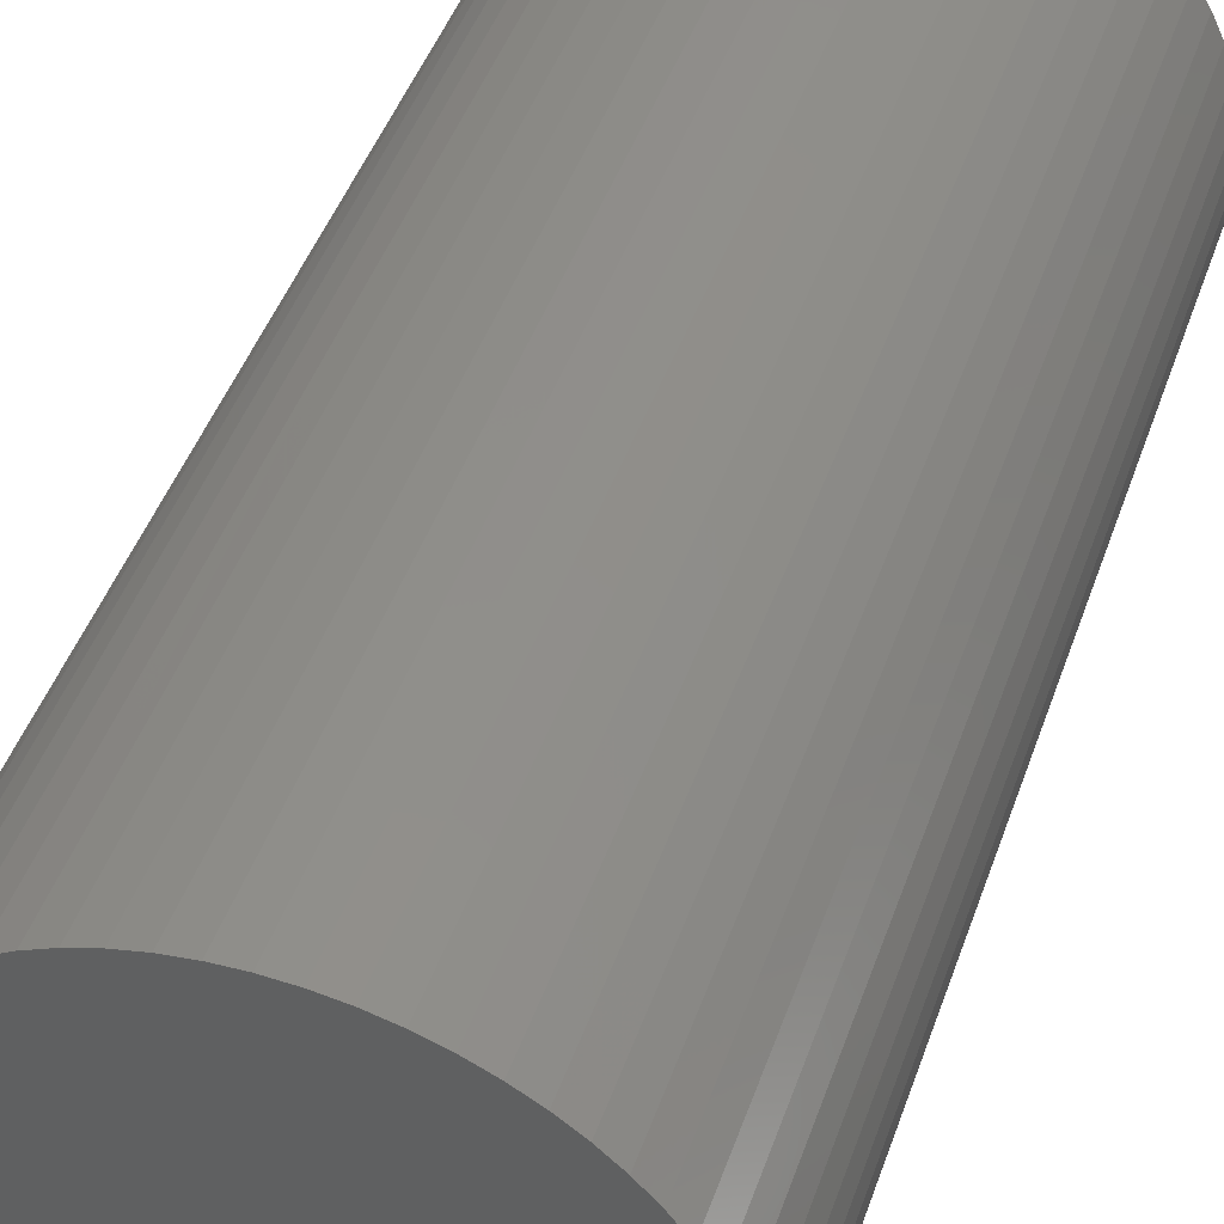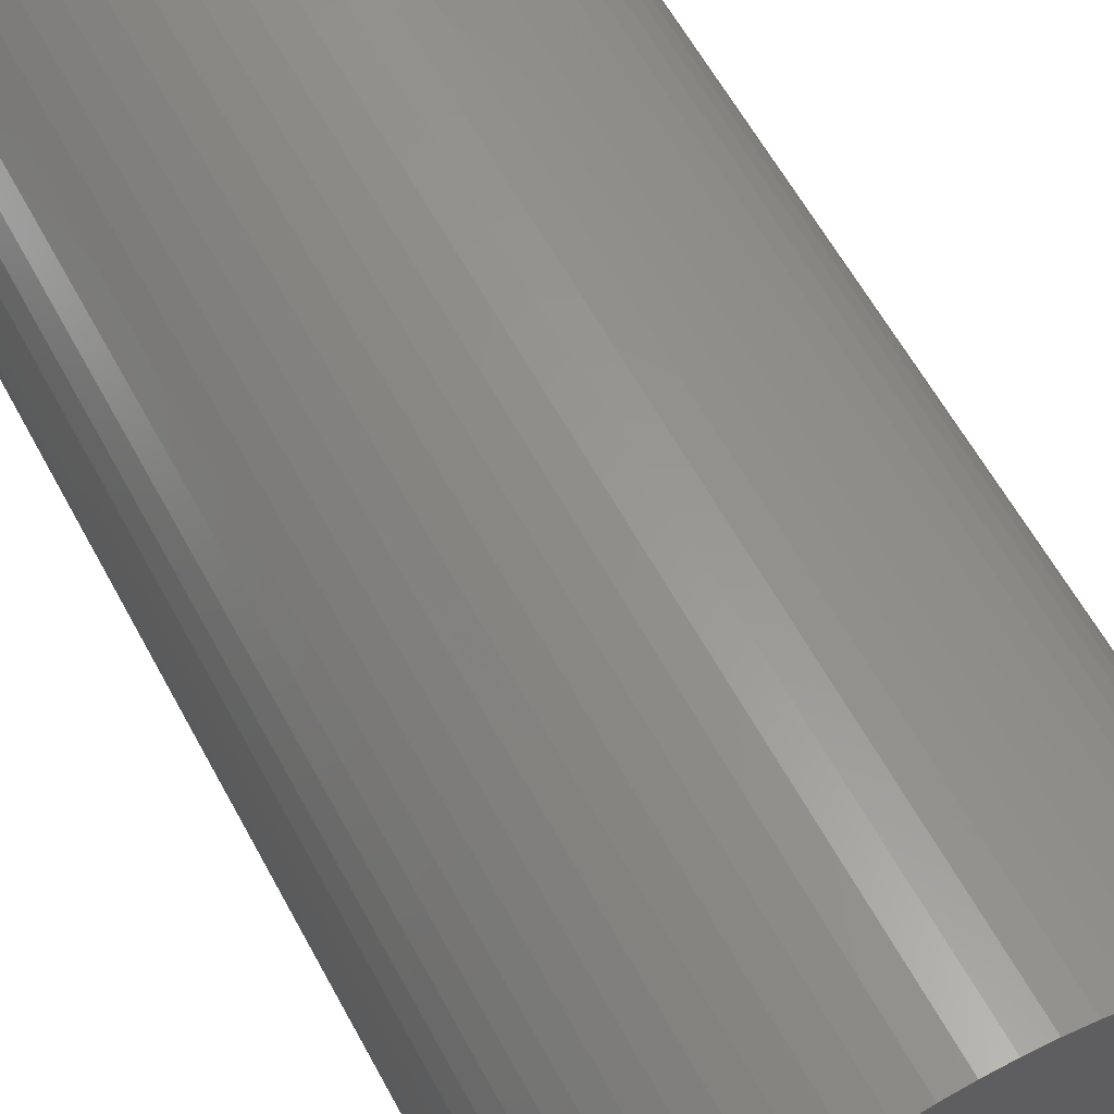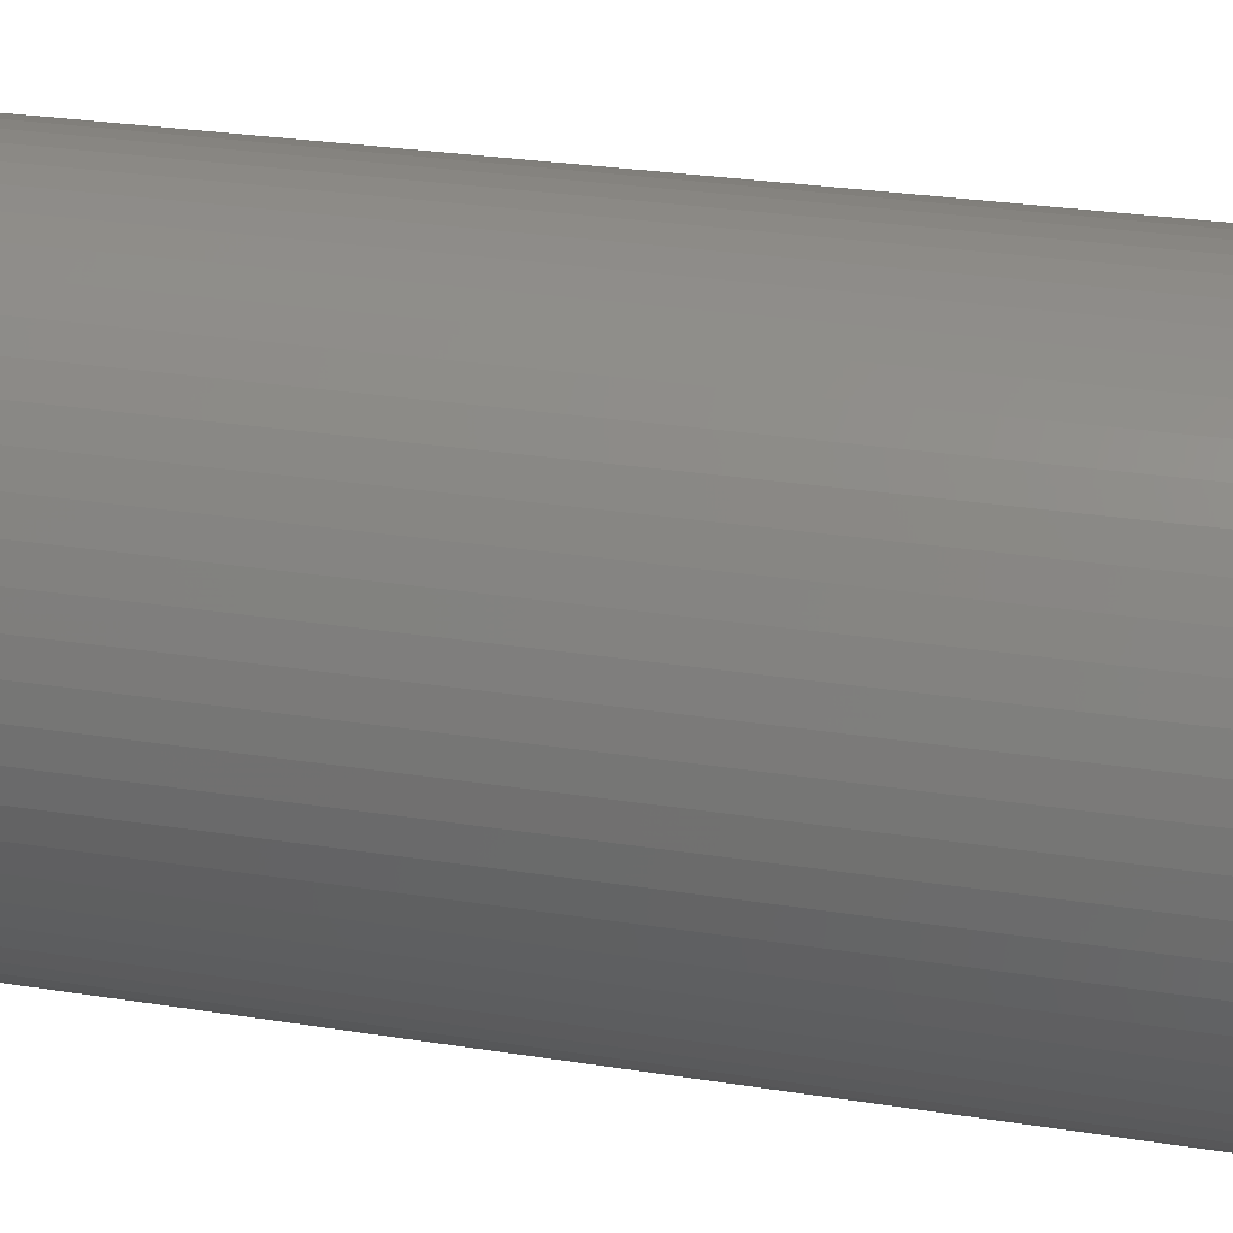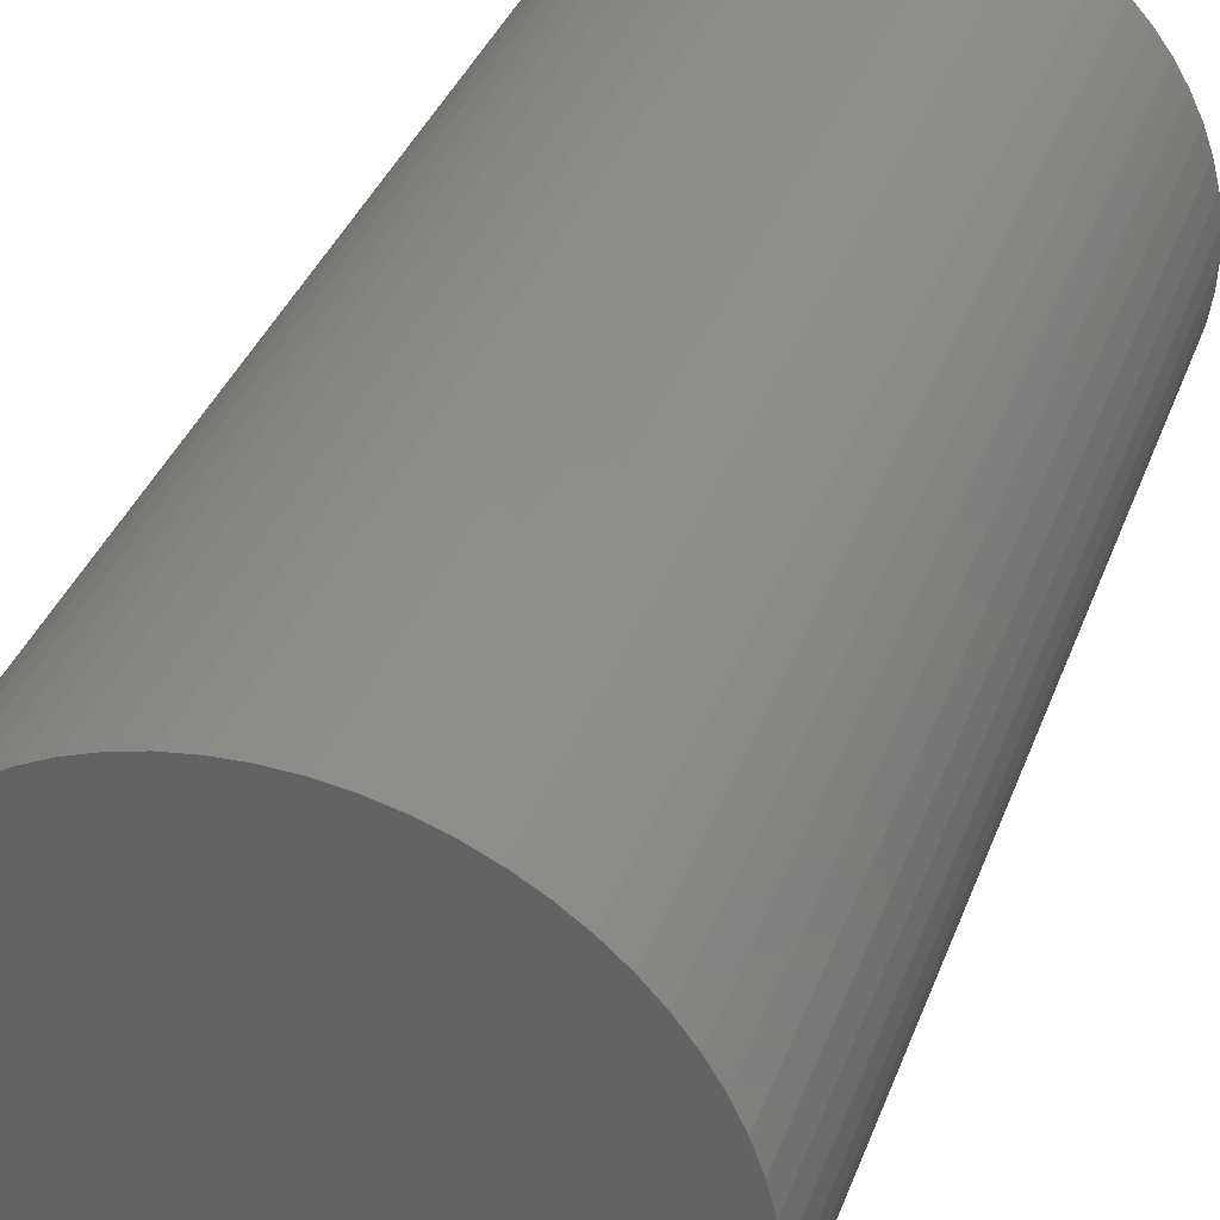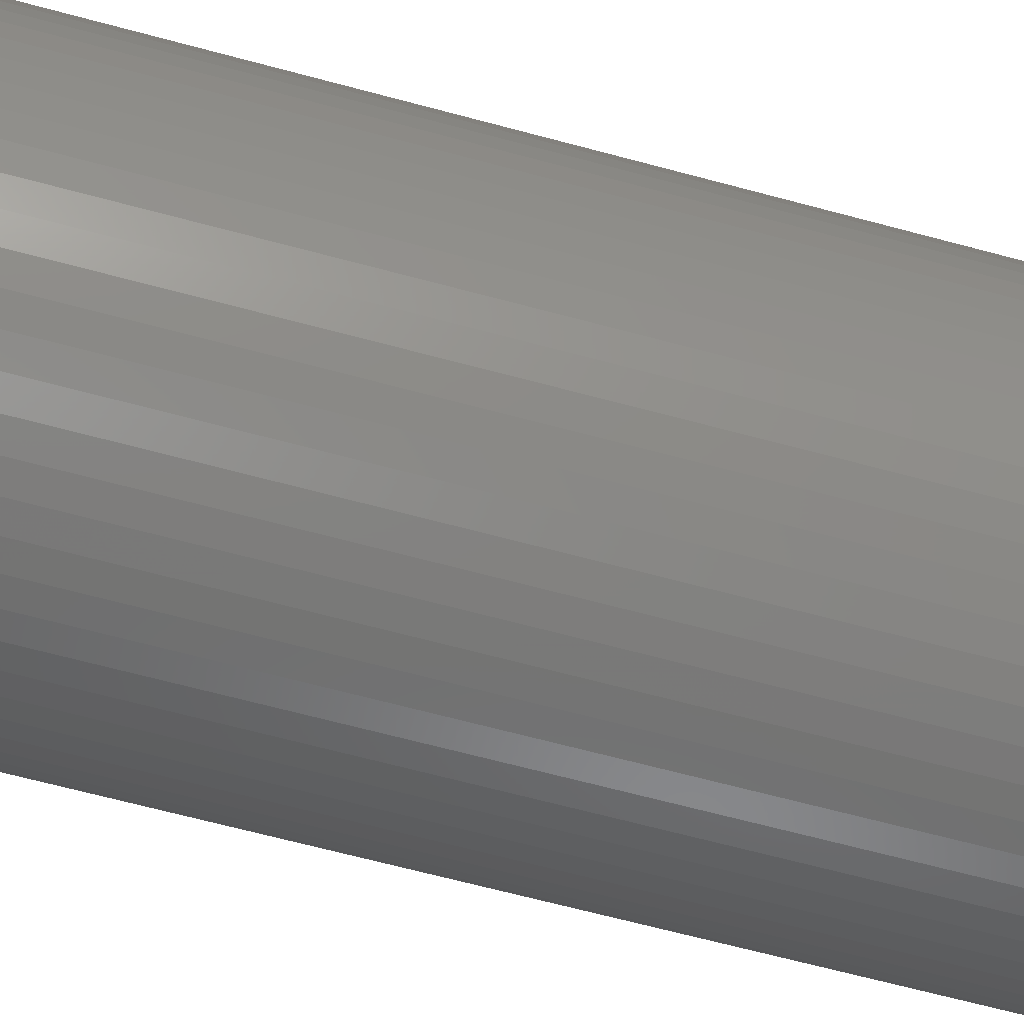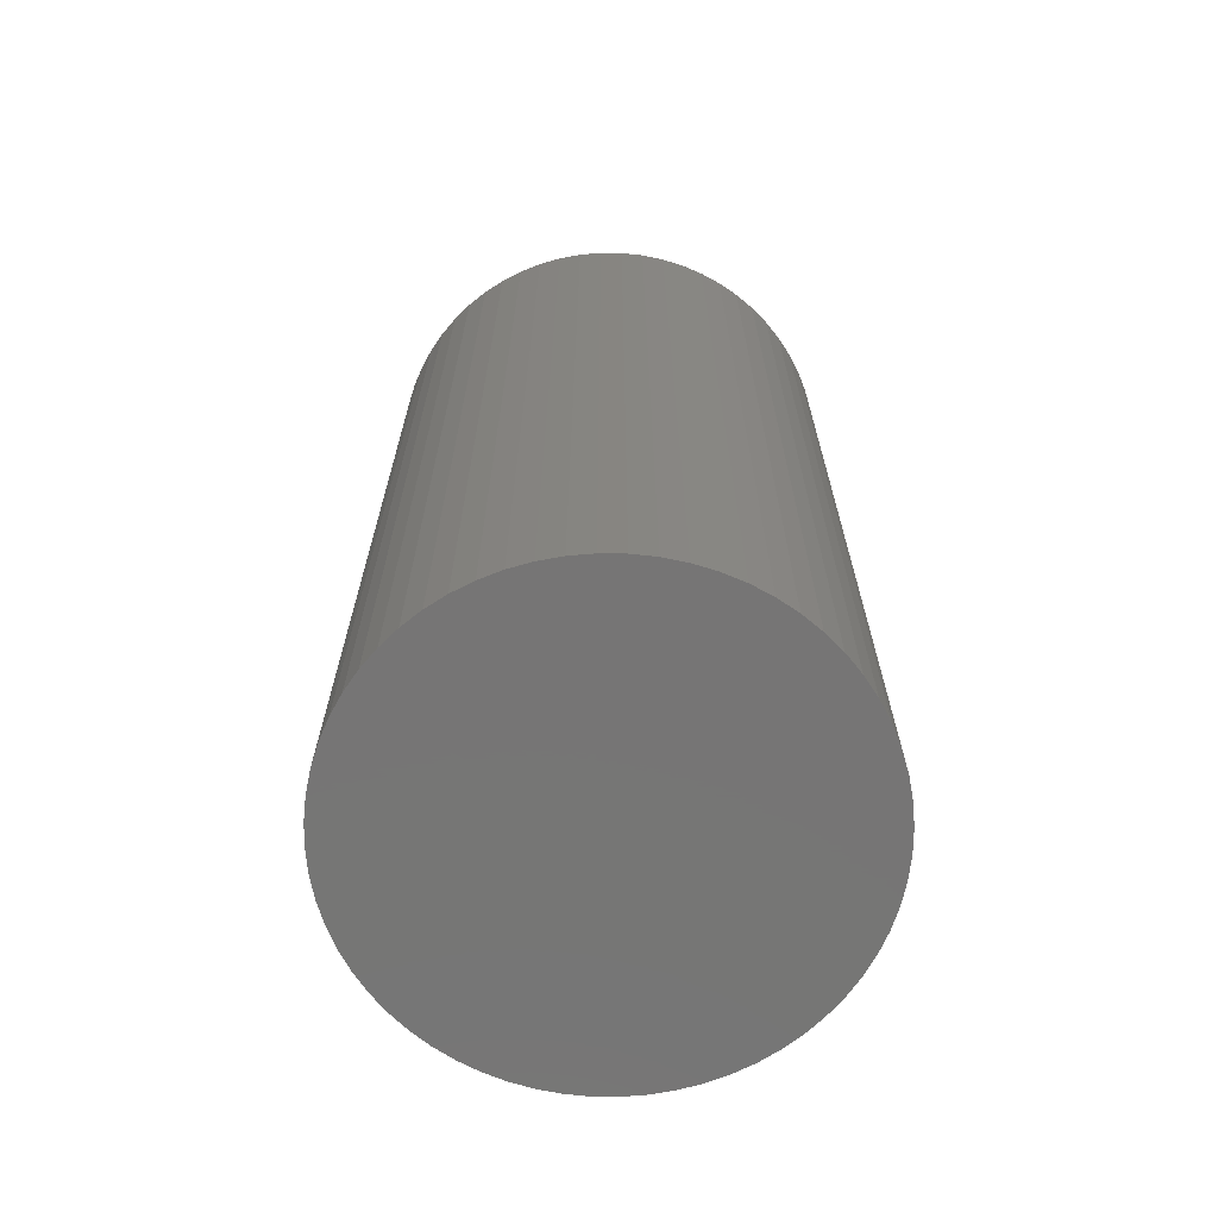
<metadata>
{"format":"stl","ext":"stl","renderer":"f3d","projection":"perspective","resolution":1024,"background":"white","views":[{"elev":45.2,"azim":18.6,"up":"+Y"},{"elev":59.5,"azim":-28.0,"up":"+Y"},{"elev":26.5,"azim":-75.7,"up":"+Y"},{"elev":35.0,"azim":-161.7,"up":"+Y"},{"elev":-68.7,"azim":-104.9,"up":"+Y"},{"elev":-67.9,"azim":-149.7,"up":"+Z"}]}
</metadata>
<code>
# stl→obj: 194 verts, 384 faces
v 8.383 8.949 0
v 8.383 8.949 0.05
v 8.385 8.949 0.05
v 8.385 8.949 0
v 8.383 8.949 0.1
v 8.385 8.949 0.1
v 8.388 8.948 0.1
v 8.388 8.948 0.05
v 8.388 8.948 0
v 8.39 8.948 0.05
v 8.39 8.948 0
v 8.39 8.948 0.1
v 8.392 8.947 0.1
v 8.392 8.947 0.05
v 8.392 8.947 0
v 8.394 8.946 0.05
v 8.394 8.946 0
v 8.394 8.946 0.1
v 8.397 8.945 0.1
v 8.397 8.945 0.05
v 8.397 8.945 0
v 8.399 8.943 0.05
v 8.399 8.943 0
v 8.399 8.943 0.1
v 8.4 8.942 0.1
v 8.4 8.942 0.05
v 8.4 8.942 0
v 8.402 8.94 0.05
v 8.402 8.94 0
v 8.402 8.94 0.1
v 8.403 8.938 0.1
v 8.403 8.938 0.05
v 8.403 8.938 0
v 8.405 8.936 0.05
v 8.405 8.936 0
v 8.405 8.936 0.1
v 8.406 8.933 0.1
v 8.406 8.933 0.05
v 8.406 8.933 0
v 8.407 8.931 0.05
v 8.407 8.931 0
v 8.407 8.931 0.1
v 8.407 8.929 0.1
v 8.407 8.929 0.05
v 8.407 8.929 0
v 8.408 8.926 0.05
v 8.408 8.926 0
v 8.408 8.926 0.1
v 8.408 8.924 0.1
v 8.408 8.924 0.05
v 8.408 8.924 0
v 8.408 8.921 0.05
v 8.408 8.921 0
v 8.408 8.921 0.1
v 8.407 8.919 0.1
v 8.407 8.919 0.05
v 8.407 8.919 0
v 8.407 8.917 0.05
v 8.407 8.917 0
v 8.407 8.917 0.1
v 8.406 8.914 0.1
v 8.406 8.914 0.05
v 8.406 8.914 0
v 8.405 8.912 0.05
v 8.405 8.912 0
v 8.405 8.912 0.1
v 8.403 8.91 0.1
v 8.403 8.91 0.05
v 8.403 8.91 0
v 8.402 8.908 0.05
v 8.402 8.908 0
v 8.402 8.908 0.1
v 8.4 8.906 0.1
v 8.4 8.906 0.05
v 8.4 8.906 0
v 8.399 8.905 0.05
v 8.399 8.905 0
v 8.399 8.905 0.1
v 8.397 8.903 0.1
v 8.397 8.903 0.05
v 8.397 8.903 0
v 8.394 8.902 0.05
v 8.394 8.902 0
v 8.394 8.902 0.1
v 8.392 8.901 0.1
v 8.392 8.901 0.05
v 8.392 8.901 0
v 8.39 8.9 0.05
v 8.39 8.9 0
v 8.39 8.9 0.1
v 8.388 8.899 0.1
v 8.388 8.899 0.05
v 8.388 8.899 0
v 8.385 8.899 0.05
v 8.385 8.899 0
v 8.385 8.899 0.1
v 8.383 8.899 0.1
v 8.383 8.899 0.05
v 8.383 8.899 0
v 8.38 8.899 0.05
v 8.38 8.899 0
v 8.38 8.899 0.1
v 8.378 8.899 0.1
v 8.378 8.899 0.05
v 8.378 8.899 0
v 8.375 8.9 0.05
v 8.375 8.9 0
v 8.375 8.9 0.1
v 8.373 8.901 0.1
v 8.373 8.901 0.05
v 8.373 8.901 0
v 8.371 8.902 0.05
v 8.371 8.902 0
v 8.371 8.902 0.1
v 8.369 8.903 0.1
v 8.369 8.903 0.05
v 8.369 8.903 0
v 8.367 8.905 0.05
v 8.367 8.905 0
v 8.367 8.905 0.1
v 8.365 8.906 0.1
v 8.365 8.906 0.05
v 8.365 8.906 0
v 8.363 8.908 0.05
v 8.363 8.908 0
v 8.363 8.908 0.1
v 8.362 8.91 0.1
v 8.362 8.91 0.05
v 8.362 8.91 0
v 8.361 8.912 0.05
v 8.361 8.912 0
v 8.361 8.912 0.1
v 8.36 8.914 0.1
v 8.36 8.914 0.05
v 8.36 8.914 0
v 8.359 8.917 0.05
v 8.359 8.917 0
v 8.359 8.917 0.1
v 8.358 8.919 0.1
v 8.358 8.919 0.05
v 8.358 8.919 0
v 8.358 8.921 0.05
v 8.358 8.921 0
v 8.358 8.921 0.1
v 8.358 8.924 0.1
v 8.358 8.924 0.05
v 8.358 8.924 0
v 8.358 8.926 0.05
v 8.358 8.926 0
v 8.358 8.926 0.1
v 8.358 8.929 0.1
v 8.358 8.929 0.05
v 8.358 8.929 0
v 8.359 8.931 0.05
v 8.359 8.931 0
v 8.359 8.931 0.1
v 8.36 8.933 0.1
v 8.36 8.933 0.05
v 8.36 8.933 0
v 8.361 8.936 0.05
v 8.361 8.936 0
v 8.361 8.936 0.1
v 8.362 8.938 0.1
v 8.362 8.938 0.05
v 8.362 8.938 0
v 8.363 8.94 0.05
v 8.363 8.94 0
v 8.363 8.94 0.1
v 8.365 8.942 0.1
v 8.365 8.942 0.05
v 8.365 8.942 0
v 8.367 8.943 0.05
v 8.367 8.943 0
v 8.367 8.943 0.1
v 8.369 8.945 0.1
v 8.369 8.945 0.05
v 8.369 8.945 0
v 8.371 8.946 0.05
v 8.371 8.946 0
v 8.371 8.946 0.1
v 8.373 8.947 0.1
v 8.373 8.947 0.05
v 8.373 8.947 0
v 8.383 8.924 0.1
v 8.38 8.949 0.1
v 8.378 8.948 0.1
v 8.375 8.948 0.1
v 8.375 8.948 0.05
v 8.375 8.948 0
v 8.378 8.948 0.05
v 8.378 8.948 0
v 8.38 8.949 0.05
v 8.38 8.949 0
v 8.383 8.924 0
f 1 2 3
f 1 3 4
f 2 5 6
f 2 6 3
f 3 6 7
f 3 7 8
f 4 3 8
f 4 8 9
f 9 8 10
f 9 10 11
f 8 7 12
f 8 12 10
f 10 12 13
f 10 13 14
f 11 10 14
f 11 14 15
f 15 14 16
f 15 16 17
f 14 13 18
f 14 18 16
f 16 18 19
f 16 19 20
f 17 16 20
f 17 20 21
f 21 20 22
f 21 22 23
f 20 19 24
f 20 24 22
f 22 24 25
f 22 25 26
f 23 22 26
f 23 26 27
f 27 26 28
f 27 28 29
f 26 25 30
f 26 30 28
f 28 30 31
f 28 31 32
f 29 28 32
f 29 32 33
f 33 32 34
f 33 34 35
f 32 31 36
f 32 36 34
f 34 36 37
f 34 37 38
f 35 34 38
f 35 38 39
f 39 38 40
f 39 40 41
f 38 37 42
f 38 42 40
f 40 42 43
f 40 43 44
f 41 40 44
f 41 44 45
f 45 44 46
f 45 46 47
f 44 43 48
f 44 48 46
f 46 48 49
f 46 49 50
f 47 46 50
f 47 50 51
f 51 50 52
f 51 52 53
f 50 49 54
f 50 54 52
f 52 54 55
f 52 55 56
f 53 52 56
f 53 56 57
f 57 56 58
f 57 58 59
f 56 55 60
f 56 60 58
f 58 60 61
f 58 61 62
f 59 58 62
f 59 62 63
f 63 62 64
f 63 64 65
f 62 61 66
f 62 66 64
f 64 66 67
f 64 67 68
f 65 64 68
f 65 68 69
f 69 68 70
f 69 70 71
f 68 67 72
f 68 72 70
f 70 72 73
f 70 73 74
f 71 70 74
f 71 74 75
f 75 74 76
f 75 76 77
f 74 73 78
f 74 78 76
f 76 78 79
f 76 79 80
f 77 76 80
f 77 80 81
f 81 80 82
f 81 82 83
f 80 79 84
f 80 84 82
f 82 84 85
f 82 85 86
f 83 82 86
f 83 86 87
f 87 86 88
f 87 88 89
f 86 85 90
f 86 90 88
f 88 90 91
f 88 91 92
f 89 88 92
f 89 92 93
f 93 92 94
f 93 94 95
f 92 91 96
f 92 96 94
f 94 96 97
f 94 97 98
f 95 94 98
f 95 98 99
f 99 98 100
f 99 100 101
f 98 97 102
f 98 102 100
f 100 102 103
f 100 103 104
f 101 100 104
f 101 104 105
f 105 104 106
f 105 106 107
f 104 103 108
f 104 108 106
f 106 108 109
f 106 109 110
f 107 106 110
f 107 110 111
f 111 110 112
f 111 112 113
f 110 109 114
f 110 114 112
f 112 114 115
f 112 115 116
f 113 112 116
f 113 116 117
f 117 116 118
f 117 118 119
f 116 115 120
f 116 120 118
f 118 120 121
f 118 121 122
f 119 118 122
f 119 122 123
f 123 122 124
f 123 124 125
f 122 121 126
f 122 126 124
f 124 126 127
f 124 127 128
f 125 124 128
f 125 128 129
f 129 128 130
f 129 130 131
f 128 127 132
f 128 132 130
f 130 132 133
f 130 133 134
f 131 130 134
f 131 134 135
f 135 134 136
f 135 136 137
f 134 133 138
f 134 138 136
f 136 138 139
f 136 139 140
f 137 136 140
f 137 140 141
f 141 140 142
f 141 142 143
f 140 139 144
f 140 144 142
f 142 144 145
f 142 145 146
f 143 142 146
f 143 146 147
f 147 146 148
f 147 148 149
f 146 145 150
f 146 150 148
f 148 150 151
f 148 151 152
f 149 148 152
f 149 152 153
f 153 152 154
f 153 154 155
f 152 151 156
f 152 156 154
f 154 156 157
f 154 157 158
f 155 154 158
f 155 158 159
f 159 158 160
f 159 160 161
f 158 157 162
f 158 162 160
f 160 162 163
f 160 163 164
f 161 160 164
f 161 164 165
f 165 164 166
f 165 166 167
f 164 163 168
f 164 168 166
f 166 168 169
f 166 169 170
f 167 166 170
f 167 170 171
f 171 170 172
f 171 172 173
f 170 169 174
f 170 174 172
f 172 174 175
f 172 175 176
f 173 172 176
f 173 176 177
f 177 176 178
f 177 178 179
f 176 175 180
f 176 180 178
f 178 180 181
f 178 181 182
f 179 178 182
f 179 182 183
f 7 6 184
f 7 184 12
f 5 185 184
f 5 184 6
f 186 187 184
f 186 184 185
f 181 180 184
f 181 184 187
f 175 174 184
f 175 184 180
f 169 168 184
f 169 184 174
f 163 162 184
f 163 184 168
f 157 156 184
f 157 184 162
f 151 150 184
f 151 184 156
f 145 144 184
f 145 184 150
f 139 138 184
f 139 184 144
f 133 132 184
f 133 184 138
f 127 126 184
f 127 184 132
f 121 120 184
f 121 184 126
f 115 114 184
f 115 184 120
f 109 108 184
f 109 184 114
f 103 102 184
f 103 184 108
f 97 96 184
f 97 184 102
f 91 90 184
f 91 184 96
f 85 84 184
f 85 184 90
f 79 78 184
f 79 184 84
f 73 72 184
f 73 184 78
f 67 66 184
f 67 184 72
f 61 60 184
f 61 184 66
f 55 54 184
f 55 184 60
f 49 48 184
f 49 184 54
f 43 42 184
f 43 184 48
f 37 36 184
f 37 184 42
f 31 30 184
f 31 184 36
f 25 24 184
f 25 184 30
f 19 18 184
f 19 184 24
f 13 12 184
f 13 184 18
f 183 182 188
f 183 188 189
f 182 181 187
f 182 187 188
f 188 187 186
f 188 186 190
f 189 188 190
f 189 190 191
f 191 190 192
f 191 192 193
f 190 186 185
f 190 185 192
f 192 185 5
f 192 5 2
f 193 192 2
f 193 2 1
f 1 4 194
f 1 194 193
f 9 11 194
f 9 194 4
f 15 17 194
f 15 194 11
f 21 23 194
f 21 194 17
f 27 29 194
f 27 194 23
f 33 35 194
f 33 194 29
f 39 41 194
f 39 194 35
f 45 47 194
f 45 194 41
f 51 53 194
f 51 194 47
f 57 59 194
f 57 194 53
f 63 65 194
f 63 194 59
f 69 71 194
f 69 194 65
f 75 77 194
f 75 194 71
f 81 83 194
f 81 194 77
f 87 89 194
f 87 194 83
f 93 95 194
f 93 194 89
f 99 101 194
f 99 194 95
f 105 107 194
f 105 194 101
f 111 113 194
f 111 194 107
f 117 119 194
f 117 194 113
f 123 125 194
f 123 194 119
f 129 131 194
f 129 194 125
f 135 137 194
f 135 194 131
f 141 143 194
f 141 194 137
f 147 149 194
f 147 194 143
f 153 155 194
f 153 194 149
f 159 161 194
f 159 194 155
f 165 167 194
f 165 194 161
f 171 173 194
f 171 194 167
f 177 179 194
f 177 194 173
f 183 189 194
f 183 194 179
f 191 193 194
f 191 194 189

</code>
